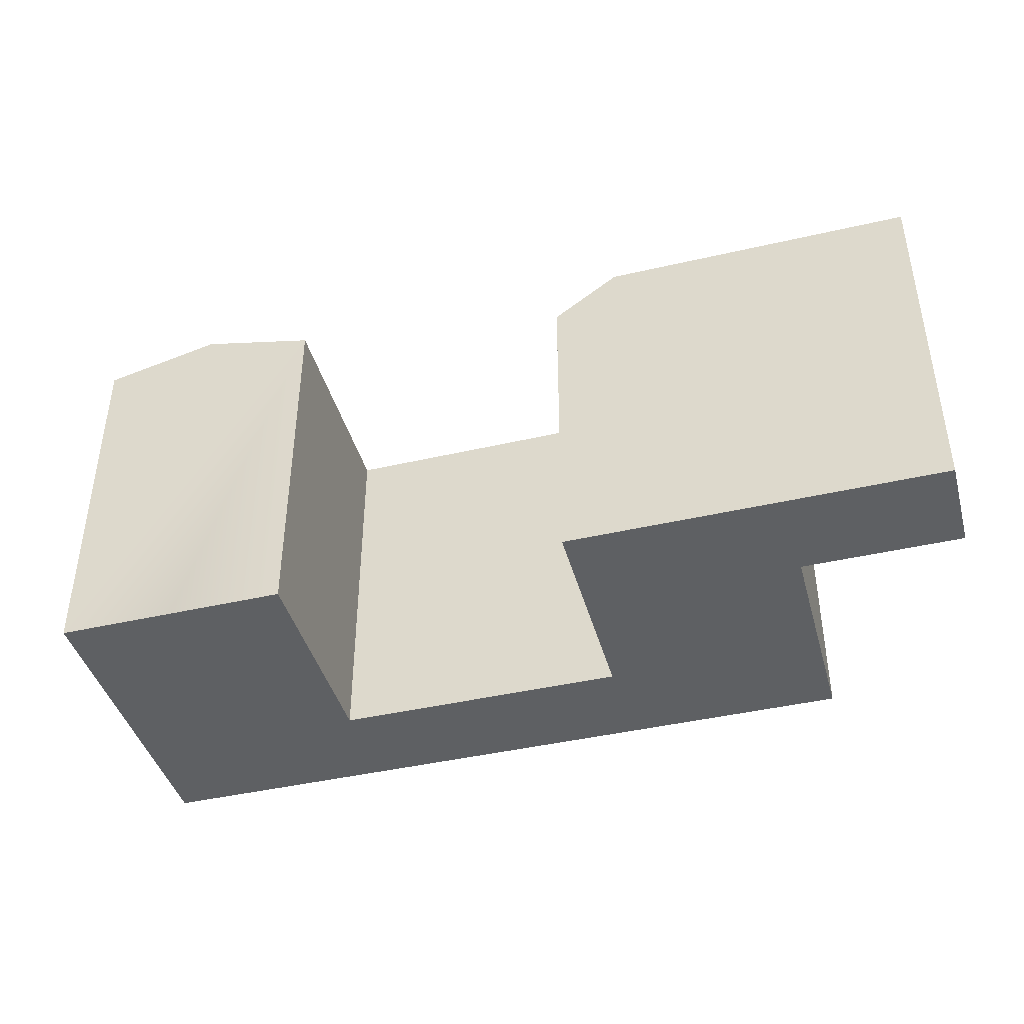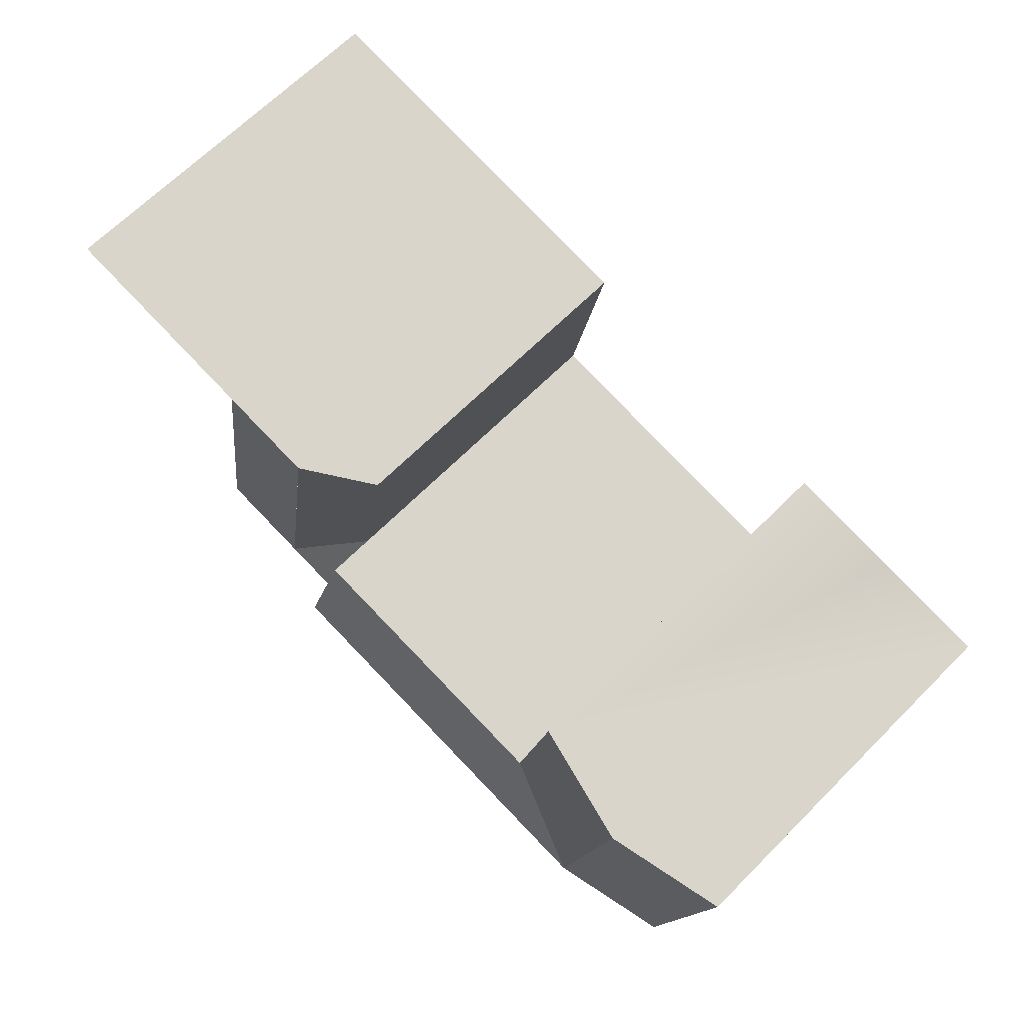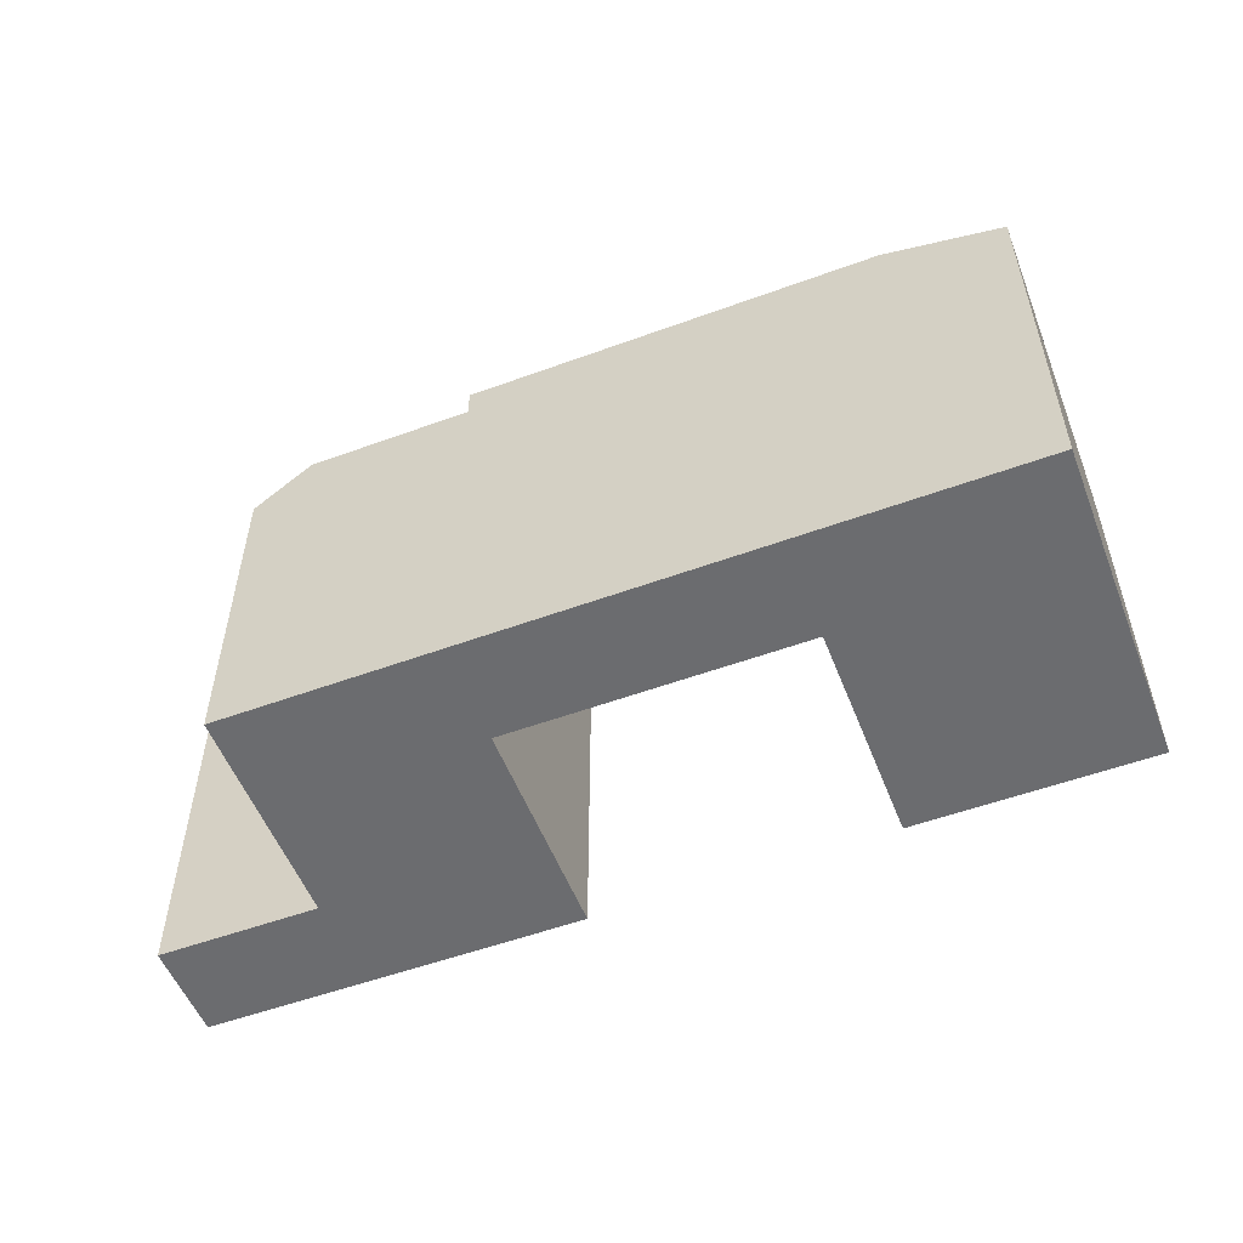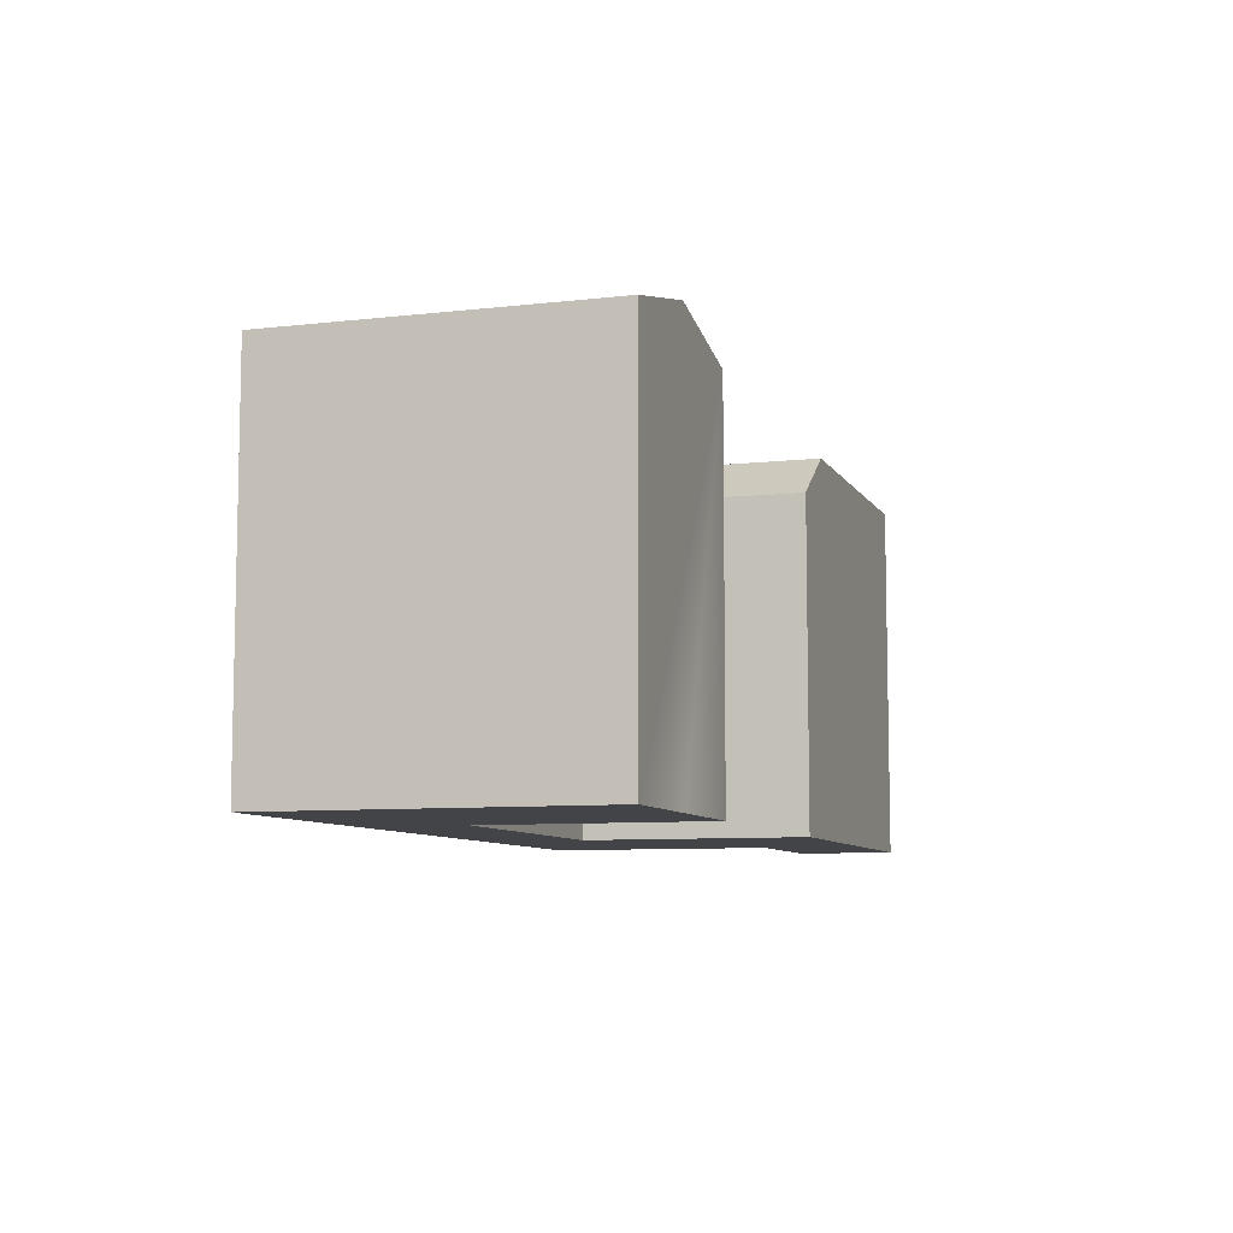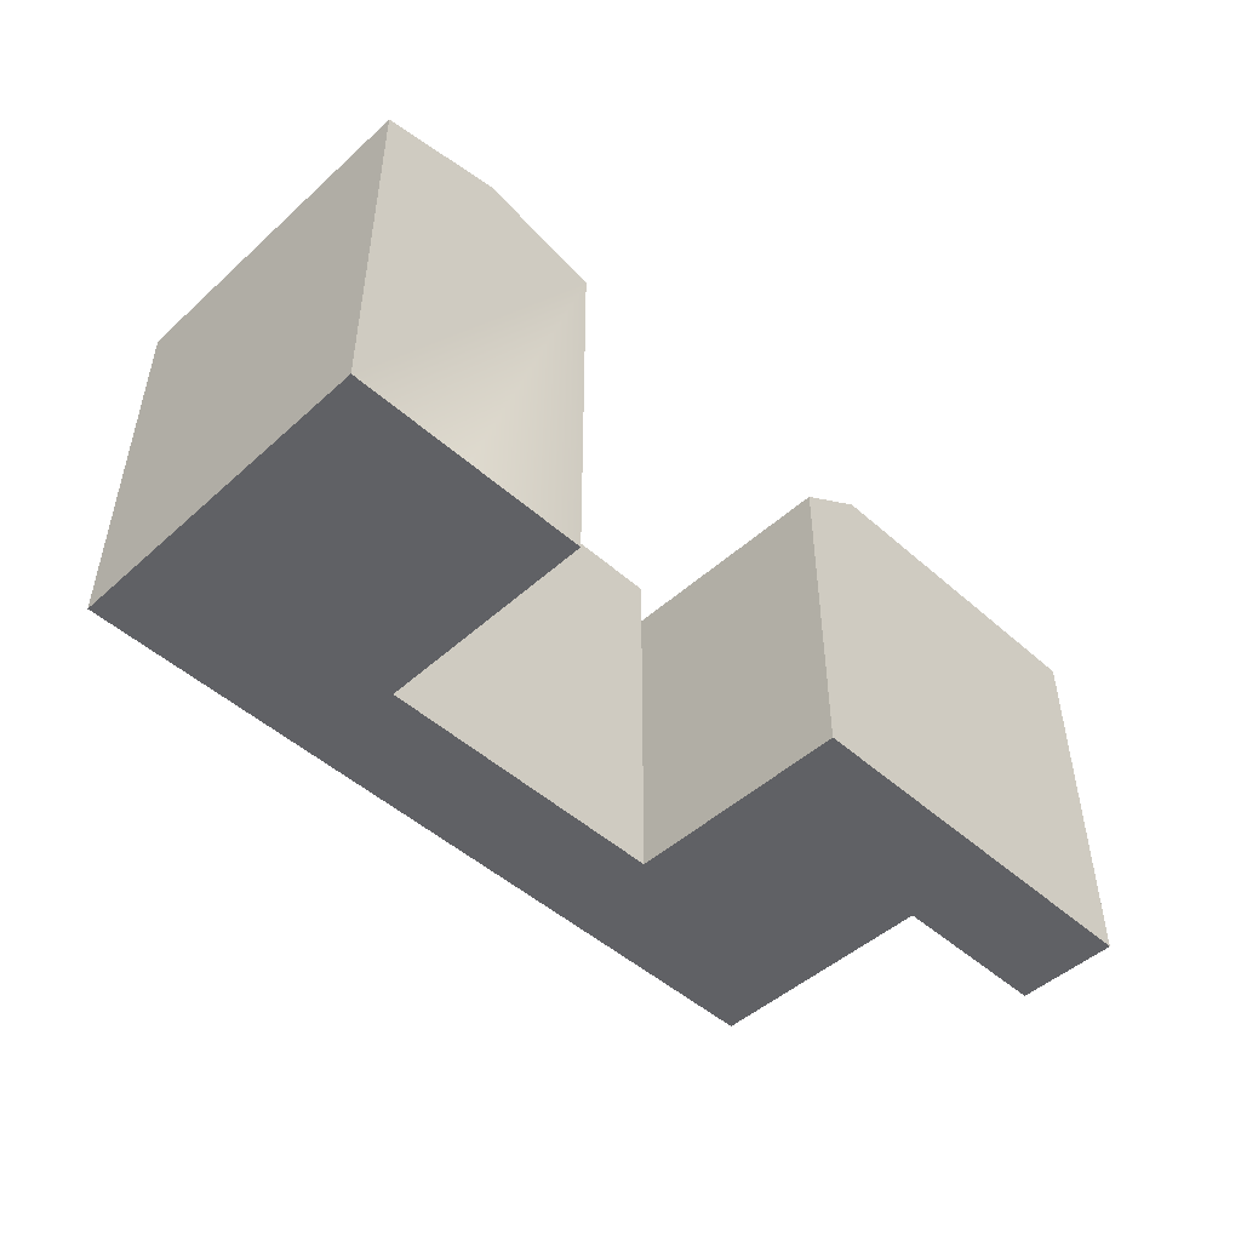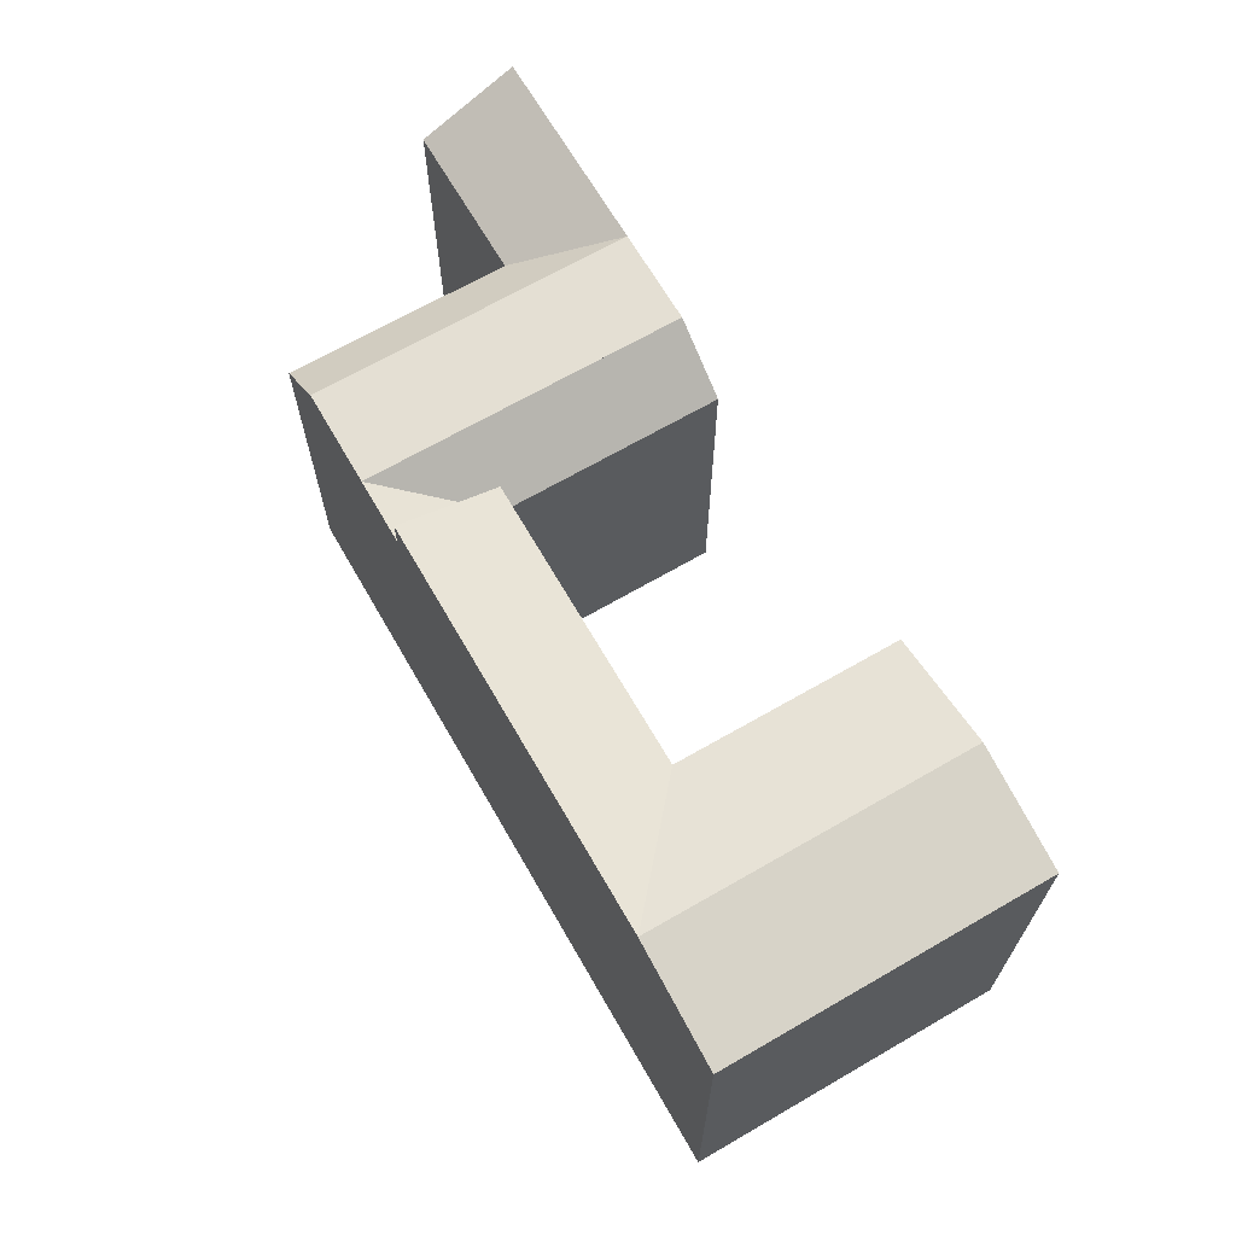
<metadata>
{"format":"obj","ext":"obj","renderer":"f3d","projection":"perspective","resolution":1024,"background":"white","views":[{"elev":-42.3,"azim":5.4,"up":"+Y"},{"elev":67.6,"azim":-134.9,"up":"+Z"},{"elev":-53.7,"azim":-168.8,"up":"+Y"},{"elev":-8.1,"azim":-82.1,"up":"+Y"},{"elev":-48.7,"azim":-54.8,"up":"+Y"},{"elev":66.6,"azim":-130.0,"up":"+Y"}]}
</metadata>
<code>
v  31.14 7.484e-16 -12.22
v  14.59 5.891e-16 -9.621
v  15.54 9.193e-16 -15.01
v  30.23 4.179e-16 -6.825
v  34.67 7.098e-16 -11.59
v  39.88 6.527e-16 -10.66
v  42.84 6.204e-16 -10.13
v  29.12 1.555e-17 -0.254
v  41.93 2.899e-16 -4.735
v  40.82 -1.124e-16 1.836
v  28.23 -3.089e-16 5.044
v  31.76 -3.475e-16 5.674
v  49.4 -2.063e-16 3.368
v  36.97 -4.045e-16 6.606
v  39.92 -4.368e-16 7.134
v  48.47 -5.303e-16 8.661
v  9.275 9.878e-16 -16.13
v  2.072 7.262e-16 -11.86
v  3.014 1.056e-15 -17.25
v  0 0 0
v  12.52 -1.37e-16 2.237
v  6.261 -6.85e-17 1.119
v  31.14 20.18 -12.22
v  34.67 20.18 -11.59
v  15.54 21.81 -15.01
v  31.14 21.81 -12.22
v  9.275 21.81 -16.13
v  3.015 20.32 -17.25
v  12.52 20.32 2.237
v  0.0004321 20.32 -0.0006429
v  6.261 21.81 1.118
v  2.073 20.32 -11.86
v  42.84 17.67 -10.13
v  41.93 17.67 -4.735
v  40.82 17.67 1.835
v  48.47 20.18 8.66
v  39.92 20.18 7.133
v  36.97 20.18 6.606
v  29.12 17.67 -0.2546
v  30.23 17.67 -6.826
v  28.23 17.67 5.044
v  14.59 20.32 -9.622
v  31.76 20.18 5.674
v  31.76 20.18 5.674
v  36.97 20.18 6.606
v  39.89 20.18 -10.66
v  34.67 20.18 -11.59
v  39.89 20.18 -10.66
v  30.23 20.32 -6.826
v  49.4 17.67 3.368
v  38.97 20.18 -5.263
v  37.87 20.18 1.307
v  33.76 20.18 -6.195
v  32.65 20.18 0.3755
v  8.333 21.81 -10.74
v  37.87 20.18 1.307
v  32.65 20.18 0.3755
v  38.97 20.18 -5.263
v  33.76 20.18 -6.195
g defaultobject
f 1 2 3
f 2 1 4
f 4 1 5
f 4 5 6
f 4 6 7
f 4 7 8
f 8 7 9
f 8 9 10
f 8 10 11
f 11 10 12
f 12 10 13
f 12 13 14
f 14 13 15
f 15 13 16
f 17 18 19
f 18 17 3
f 18 3 20
f 20 3 2
f 20 2 21
f 20 21 22
f 5 23 24
f 23 25 26
f 25 23 27
f 27 23 28
f 28 23 19
f 19 23 5
f 19 5 1
f 19 1 3
f 19 3 17
f 29 22 21
f 22 29 20
f 20 29 30
f 30 29 31
f 30 18 20
f 18 30 19
f 19 30 32
f 19 32 28
f 33 9 7
f 9 33 10
f 10 33 34
f 10 34 35
f 36 15 16
f 15 36 14
f 14 36 37
f 14 37 38
f 4 39 40
f 39 4 41
f 41 4 11
f 11 4 8
f 2 29 21
f 29 2 42
f 14 43 12
f 43 14 38
f 43 38 44
f 44 38 45
f 24 6 5
f 6 24 46
f 46 24 47
f 46 47 48
f 46 7 6
f 7 46 33
f 23 49 40
f 49 23 26
f 4 42 2
f 42 4 40
f 42 40 49
f 35 13 10
f 13 35 50
f 13 36 16
f 36 13 50
f 12 41 11
f 41 12 43
f 51 33 46
f 33 51 52
f 33 52 38
f 33 38 34
f 34 38 35
f 40 53 24
f 53 40 39
f 53 39 54
f 54 39 41
f 54 41 43
f 26 42 49
f 42 26 25
f 42 25 27
f 29 55 31
f 55 29 42
f 55 42 27
f 31 32 30
f 32 31 55
f 32 55 28
f 28 55 27
f 50 37 36
f 37 50 35
f 37 35 38
f 56 44 45
f 44 56 57
f 57 56 58
f 57 58 59
f 59 58 48
f 59 48 47
f 23 40 24

</code>
